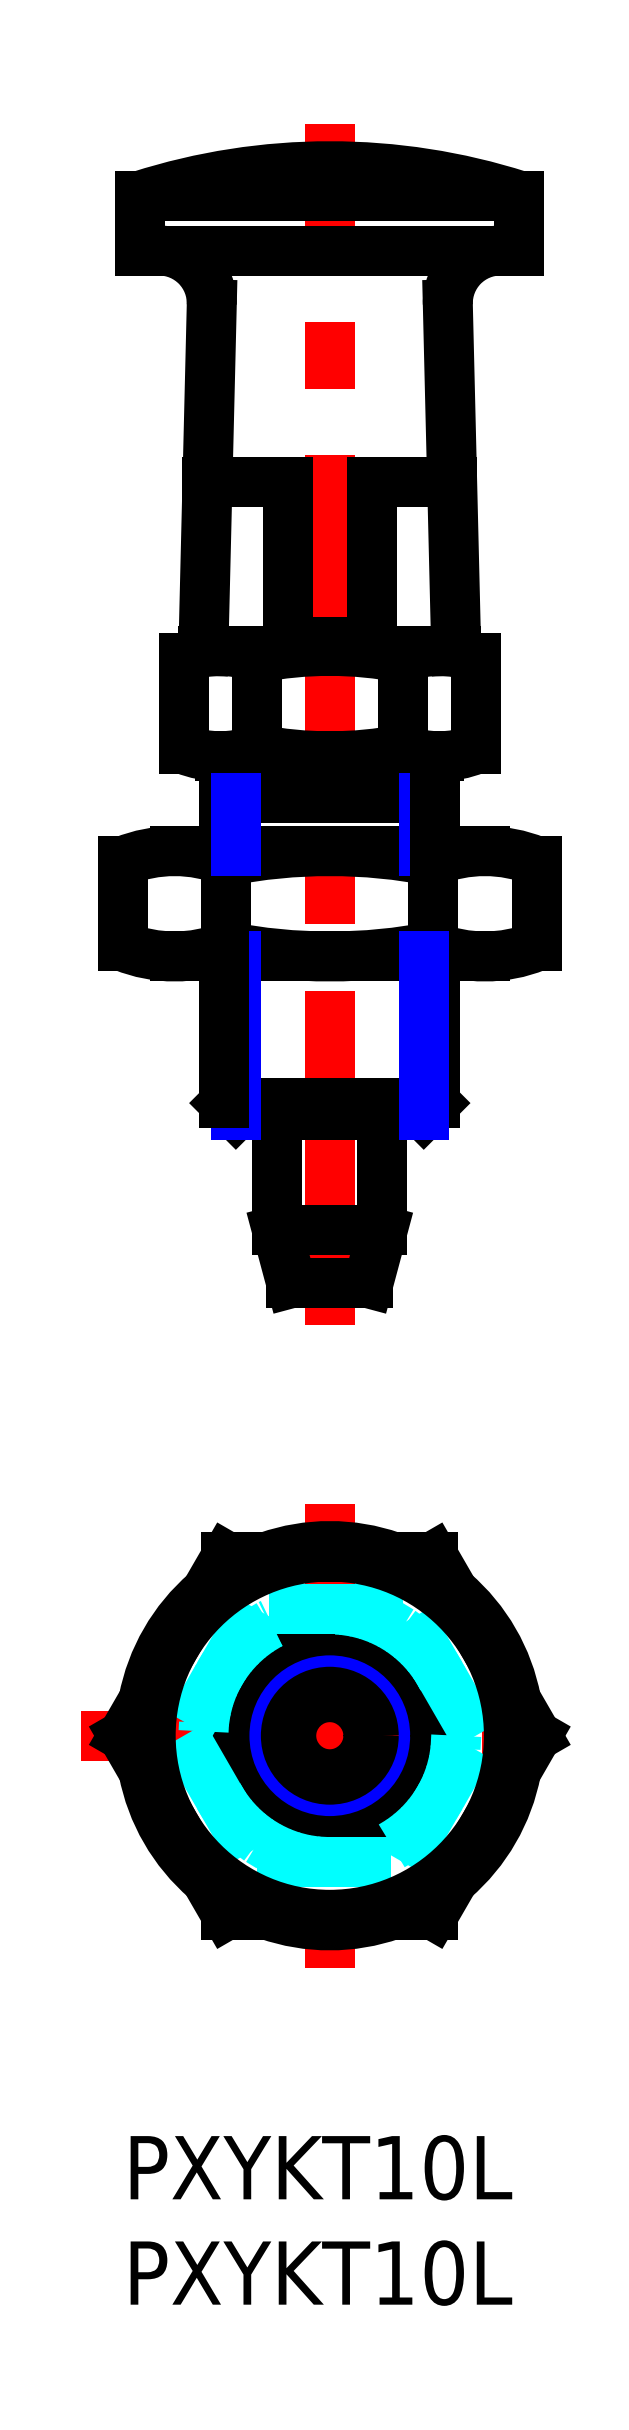
<metadata>
{"format":"dxf","ext":"dxf","renderer":"ezdxf+matplotlib","layout":"modelspace","background":"white","min_lineweight":24,"dpi":150}
</metadata>
<code>
0
SECTION
2
ENTITIES
0
INSERT
8
MSM_CONTINUOUS
2
*U2
10
0
20
0
30
0
0
INSERT
8
MSM_CONTINUOUS
2
*U3
10
0
20
0
30
0
0
LINE
8
MSM_CENTER
10
9.815
20
38.48
30
0
11
9.815
21
95.48
31
0
0
LINE
8
MSM_CONTINUOUS
10
15.81
20
70.48
30
0
11
15.42
21
86.92
31
0
0
LINE
8
MSM_CONTINUOUS
10
3.815
20
70.48
30
0
11
4.214
21
86.92
31
0
0
LINE
8
MSM_CONTINUOUS
10
7.815
20
70.48
30
0
11
7.815
21
78.48
31
0
0
LINE
8
MSM_CONTINUOUS
10
11.81
20
70.48
30
0
11
11.81
21
78.48
31
0
0
LINE
8
MSM_CONTINUOUS
10
4.619
20
65.48
30
0
11
15.01
21
65.48
31
0
0
LINE
8
MSM_CONTINUOUS
10
3.815
20
70.48
30
0
11
15.81
21
70.48
31
0
0
ARC
8
MSM_CONTINUOUS
10
4.619
20
65.85
30
0
40
4.626
50
68.01
51
112
0
ARC
8
MSM_CONTINUOUS
10
4.619
20
70.11
30
0
40
4.626
50
248
51
292
0
LINE
8
MSM_CONTINUOUS
10
2.454
20
55.98
30
0
11
17.18
21
55.98
31
0
0
LINE
8
MSM_CONTINUOUS
10
2.454
20
60.98
30
0
11
17.18
21
60.98
31
0
0
ARC
8
MSM_CONTINUOUS
10
9.815
20
81.48
30
0
40
25.5
50
258.9
51
281.1
0
ARC
8
MSM_CONTINUOUS
10
9.815
20
35.48
30
0
40
25.5
50
78.9
51
101.1
0
LINE
8
MSM_CONTINUOUS
10
-6e-15
20
56.46
30
0
11
-6e-15
21
60.5
31
0
0
LINE
8
MSM_CONTINUOUS
10
4.907
20
56.46
30
0
11
4.907
21
60.5
31
0
0
ARC
8
MSM_CONTINUOUS
10
2.454
20
62.53
30
0
40
6.554
50
248
51
292
0
ARC
8
MSM_CONTINUOUS
10
2.454
20
54.43
30
0
40
6.554
50
68.01
51
112
0
LINE
8
MSM_CONTINUOUS
10
2.887
20
65.82
30
0
11
2.887
21
70.14
31
0
0
LINE
8
MSM_CONTINUOUS
10
7.315
20
42.98
30
0
11
7.315
21
48.48
31
0
0
LINE
8
MSM_CONTINUOUS
10
12.31
20
42.98
30
0
11
12.31
21
48.48
31
0
0
LINE
8
MSM_CONTINUOUS
10
14.72
20
56.46
30
0
11
14.72
21
60.5
31
0
0
LINE
8
MSM_CONTINUOUS
10
19.63
20
56.46
30
0
11
19.63
21
60.5
31
0
0
ARC
8
MSM_CONTINUOUS
10
17.18
20
62.53
30
0
40
6.554
50
248
51
292
0
ARC
8
MSM_CONTINUOUS
10
15.01
20
65.85
30
0
40
4.626
50
68.01
51
112
0
ARC
8
MSM_CONTINUOUS
10
15.01
20
70.11
30
0
40
4.626
50
248
51
292
0
ARC
8
MSM_CONTINUOUS
10
9.815
20
83.48
30
0
40
18
50
258.9
51
281.1
0
ARC
8
MSM_CONTINUOUS
10
9.815
20
52.48
30
0
40
18
50
78.9
51
101.1
0
LINE
8
MSM_CONTINUOUS
10
6.351
20
65.82
30
0
11
6.351
21
70.14
31
0
0
LINE
8
MSM_CONTINUOUS
10
13.28
20
65.82
30
0
11
13.28
21
70.14
31
0
0
ARC
8
MSM_CONTINUOUS
10
17.18
20
54.43
30
0
40
6.554
50
68.01
51
112
0
LINE
8
MSM_CONTINUOUS
10
16.74
20
65.82
30
0
11
16.74
21
70.14
31
0
0
LINE
8
MSM_CENTER
10
9.815
20
30
30
0
11
9.815
21
8
31
0
0
LINE
8
MSM_CONTINUOUS
10
7.815
20
78.48
30
0
11
4.009
21
78.48
31
0
0
LINE
8
MSM_CONTINUOUS
10
0.815
20
92.08
30
0
11
18.81
21
92.08
31
0
0
ARC
8
MSM_CONTINUOUS
10
1.715
20
86.98
30
0
40
2.5
50
358.6
51
90
0
LINE
8
MSM_CONTINUOUS
10
0.815
20
89.48
30
0
11
18.81
21
89.48
31
0
0
LINE
8
MSM_CONTINUOUS
10
0.815
20
89.48
30
0
11
0.815
21
92.08
31
0
0
LINE
8
MSM_CONTINUOUS
10
11.81
20
78.48
30
0
11
15.62
21
78.48
31
0
0
ARC
8
MSM_CONTINUOUS
10
9.815
20
63.85
30
0
40
29.63
50
72.32
51
107.7
0
ARC
8
MSM_CONTINUOUS
10
17.91
20
86.98
30
0
40
2.5
50
90
51
181.4
0
LINE
8
MSM_CONTINUOUS
10
18.81
20
89.48
30
0
11
18.81
21
92.08
31
0
0
LINE
8
MSM_CENTER
10
-2
20
19
30
0
11
21.63
21
19
31
0
0
LINE
8
MSM_CONTINUOUS
10
12.31
20
42.98
30
0
11
7.315
21
42.98
31
0
0
LINE
8
MSM_CONTINUOUS
10
5.315
20
63.48
30
0
11
5.315
21
65.48
31
0
0
LINE
8
MSM_CONTINUOUS
10
14.31
20
63.48
30
0
11
14.31
21
65.48
31
0
0
ARC
8
MSM_CONTINUOUS
10
9.815
20
19
30
0
40
9
50
70.81
51
109.2
0
LINE
8
MSM_CONTINUOUS
10
14.81
20
63.48
30
0
11
4.815
21
63.48
31
0
0
LINE
8
MSM_CONTINUOUS
10
12.31
20
42.98
30
0
11
11.65
21
40.48
31
0
0
LINE
8
MSM_CONTINUOUS
10
7.315
20
42.98
30
0
11
7.985
21
40.48
31
0
0
LINE
8
MSM_CONTINUOUS
10
11.65
20
40.48
30
0
11
7.985
21
40.48
31
0
0
CIRCLE
8
MSM_CONTINUOUS
10
9.815
20
19
30
0
40
2.5
0
CIRCLE
8
MSM_NARROW
10
9.815
20
19
30
0
40
4.459
0
CIRCLE
8
MSM_CONTINUOUS
10
9.815
20
19
30
0
40
5
0
ARC
8
MSM_CONTINUOUS
10
9.815
20
19
30
0
40
9
50
130.8
51
169.2
0
ARC
8
MSM_CONTINUOUS
10
9.815
20
19
30
0
40
9
50
190.8
51
229.2
0
ARC
8
MSM_CONTINUOUS
10
9.815
20
19
30
0
40
9
50
10.81
51
49.19
0
ARC
8
MSM_CONTINUOUS
10
9.815
20
19
30
0
40
9
50
310.8
51
349.2
0
ARC
8
MSM_CONTINUOUS
10
9.815
20
19
30
0
40
9
50
250.8
51
289.2
0
ARC
8
MSM_DASHED
10
9.815
20
19
30
0
40
9
50
109.2
51
130.8
0
ARC
8
MSM_DASHED
10
9.815
20
19
30
0
40
9
50
169.2
51
190.8
0
ARC
8
MSM_DASHED
10
9.815
20
19
30
0
40
9
50
229.2
51
250.8
0
ARC
8
MSM_DASHED
10
9.815
20
19
30
0
40
9
50
289.2
51
310.8
0
ARC
8
MSM_DASHED
10
9.815
20
19
30
0
40
9
50
349.2
51
10.81
0
ARC
8
MSM_DASHED
10
9.815
20
19
30
0
40
9
50
49.19
51
70.81
0
CIRCLE
8
MSM_CONTINUOUS
10
9.815
20
19
30
0
40
1.83
0
LINE
8
MSM_CONTINUOUS
10
4.815
20
63.48
30
0
11
4.815
21
60.98
31
0
0
LINE
8
MSM_NARROW
10
5.356
20
63.48
30
0
11
5.356
21
60.98
31
0
0
LINE
8
MSM_NARROW
10
14.27
20
63.48
30
0
11
14.27
21
60.98
31
0
0
LINE
8
MSM_CONTINUOUS
10
14.81
20
63.48
30
0
11
14.81
21
60.98
31
0
0
LINE
8
MSM_CONTINUOUS
10
5.356
20
48.48
30
0
11
14.27
21
48.48
31
0
0
LINE
8
MSM_CONTINUOUS
10
5.356
20
48.48
30
0
11
4.815
21
49.02
31
0
0
LINE
8
MSM_CONTINUOUS
10
4.815
20
49.02
30
0
11
14.81
21
49.02
31
0
0
LINE
8
MSM_CONTINUOUS
10
14.81
20
49.02
30
0
11
14.27
21
48.48
31
0
0
LINE
8
MSM_CONTINUOUS
10
14.81
20
55.98
30
0
11
14.81
21
49.02
31
0
0
LINE
8
MSM_NARROW
10
14.27
20
55.98
30
0
11
14.27
21
48.48
31
0
0
LINE
8
MSM_NARROW
10
5.356
20
55.98
30
0
11
5.356
21
48.48
31
0
0
LINE
8
MSM_CONTINUOUS
10
4.815
20
55.98
30
0
11
4.815
21
49.02
31
0
0
LINE
8
MSM_DASHED
10
6.351
20
25
30
0
11
2.887
21
19
31
0
0
LINE
8
MSM_DASHED
10
2.887
20
19
30
0
11
6.351
21
13
31
0
0
LINE
8
MSM_DASHED
10
6.351
20
13
30
0
11
13.28
21
13
31
0
0
LINE
8
MSM_DASHED
10
13.28
20
13
30
0
11
16.74
21
19
31
0
0
LINE
8
MSM_DASHED
10
16.74
20
19
30
0
11
13.28
21
25
31
0
0
LINE
8
MSM_DASHED
10
13.28
20
25
30
0
11
6.351
21
25
31
0
0
LINE
8
MSM_CONTINUOUS
10
4.907
20
27.5
30
0
11
-6e-15
21
19
31
0
0
LINE
8
MSM_CONTINUOUS
10
-6e-15
20
19
30
0
11
4.907
21
10.5
31
0
0
LINE
8
MSM_CONTINUOUS
10
4.907
20
10.5
30
0
11
14.72
21
10.5
31
0
0
LINE
8
MSM_CONTINUOUS
10
14.72
20
10.5
30
0
11
19.63
21
19
31
0
0
LINE
8
MSM_CONTINUOUS
10
19.63
20
19
30
0
11
14.72
21
27.5
31
0
0
LINE
8
MSM_CONTINUOUS
10
14.72
20
27.5
30
0
11
4.907
21
27.5
31
0
0
LINE
8
MSM_CONTINUOUS
10
11.81
20
70.88
30
0
11
7.815
21
70.88
31
0
0
CIRCLE
8
MSM_DASHED
10
9.815
20
19
30
0
40
6
0
CIRCLE
8
MSM_CONTINUOUS
10
9.815
20
19
30
0
40
8.5
0
VIEWPORT
8
0
10
142.5
20
167.2
30
0
40
29.24
41
11.63
68
     1
69
     1
0
VIEWPORT
8
MSM_CONTINUOUS
10
128.5
20
97.5
30
0
40
205.6
41
156
68
     2
69
     2
0
ENDSEC
0
EOF

</code>
